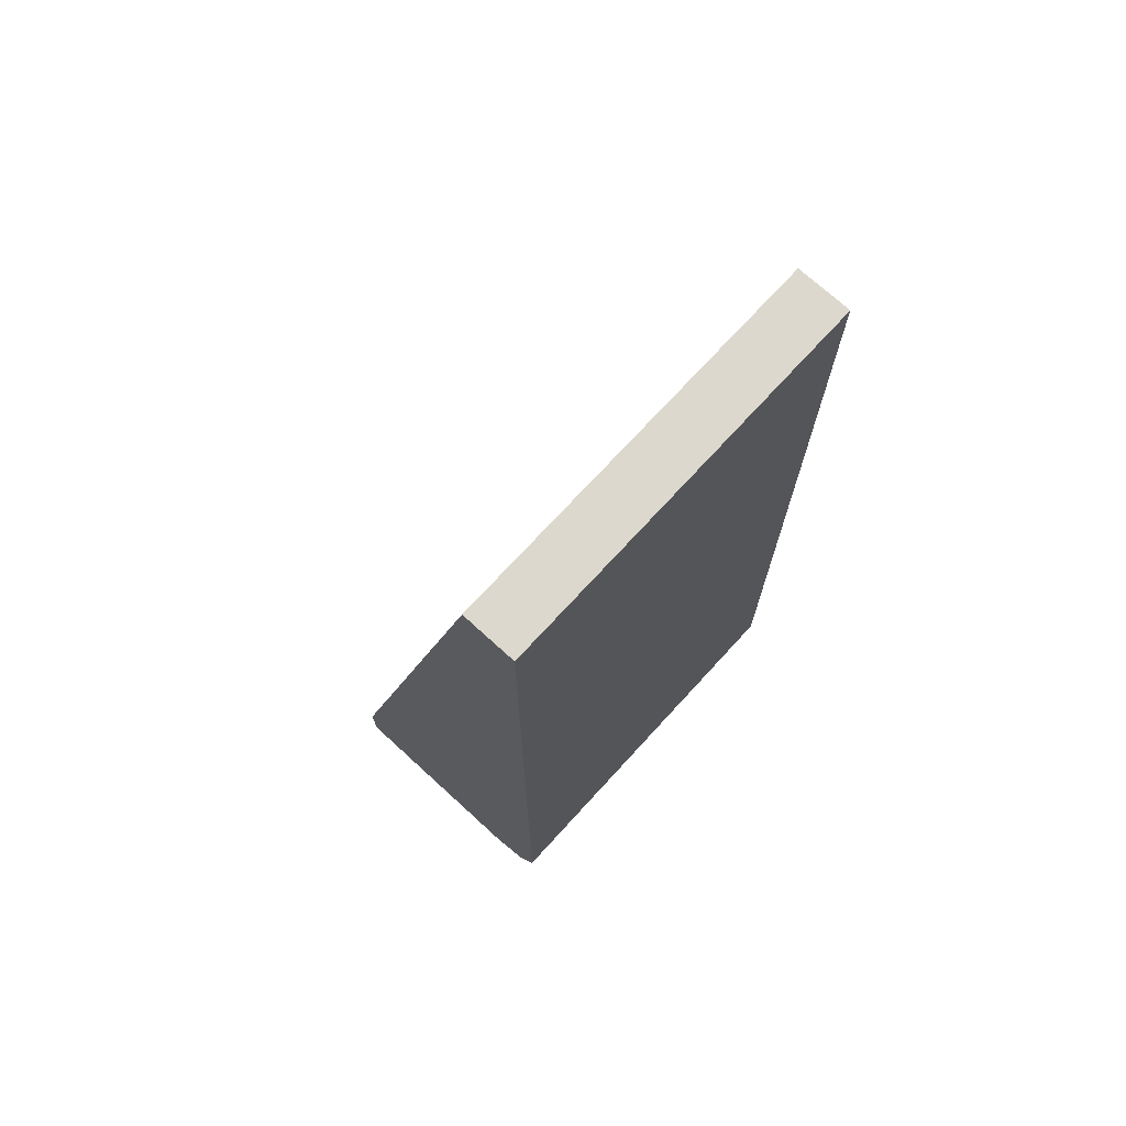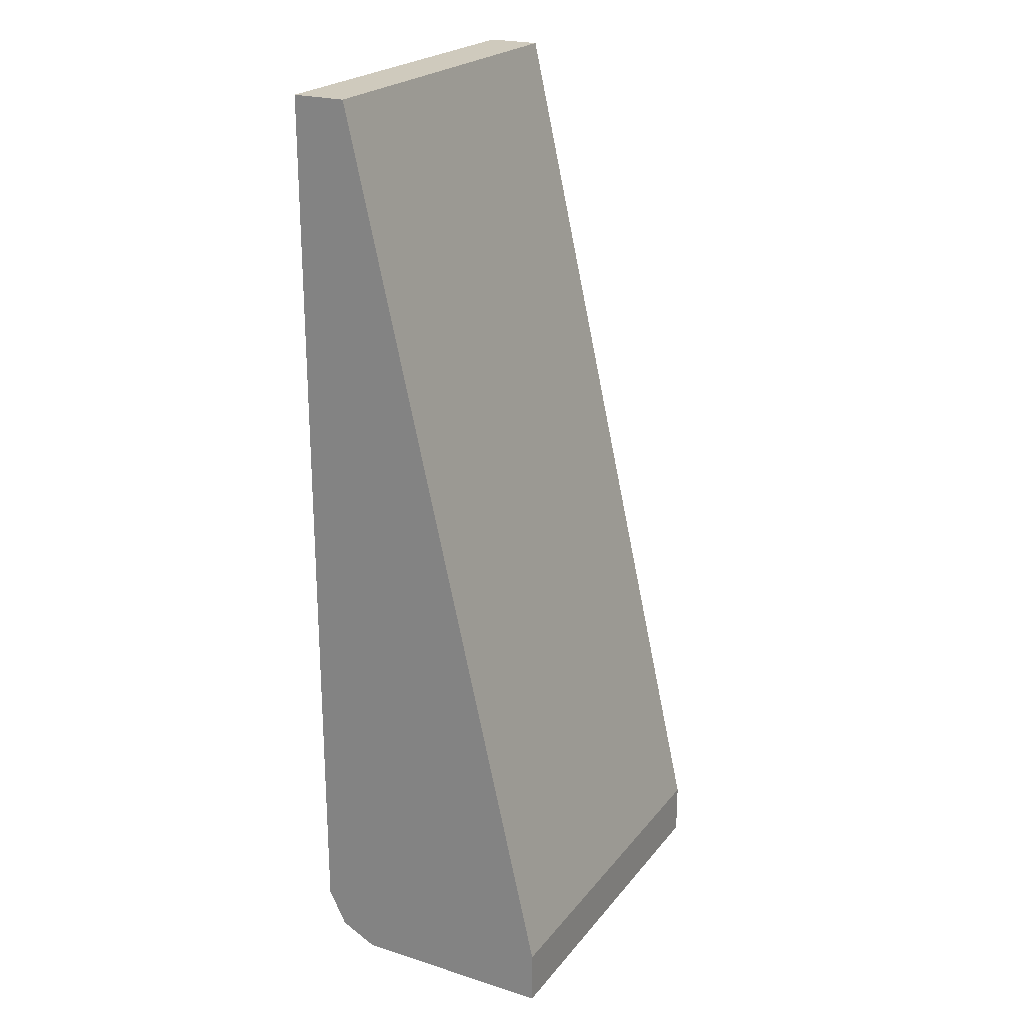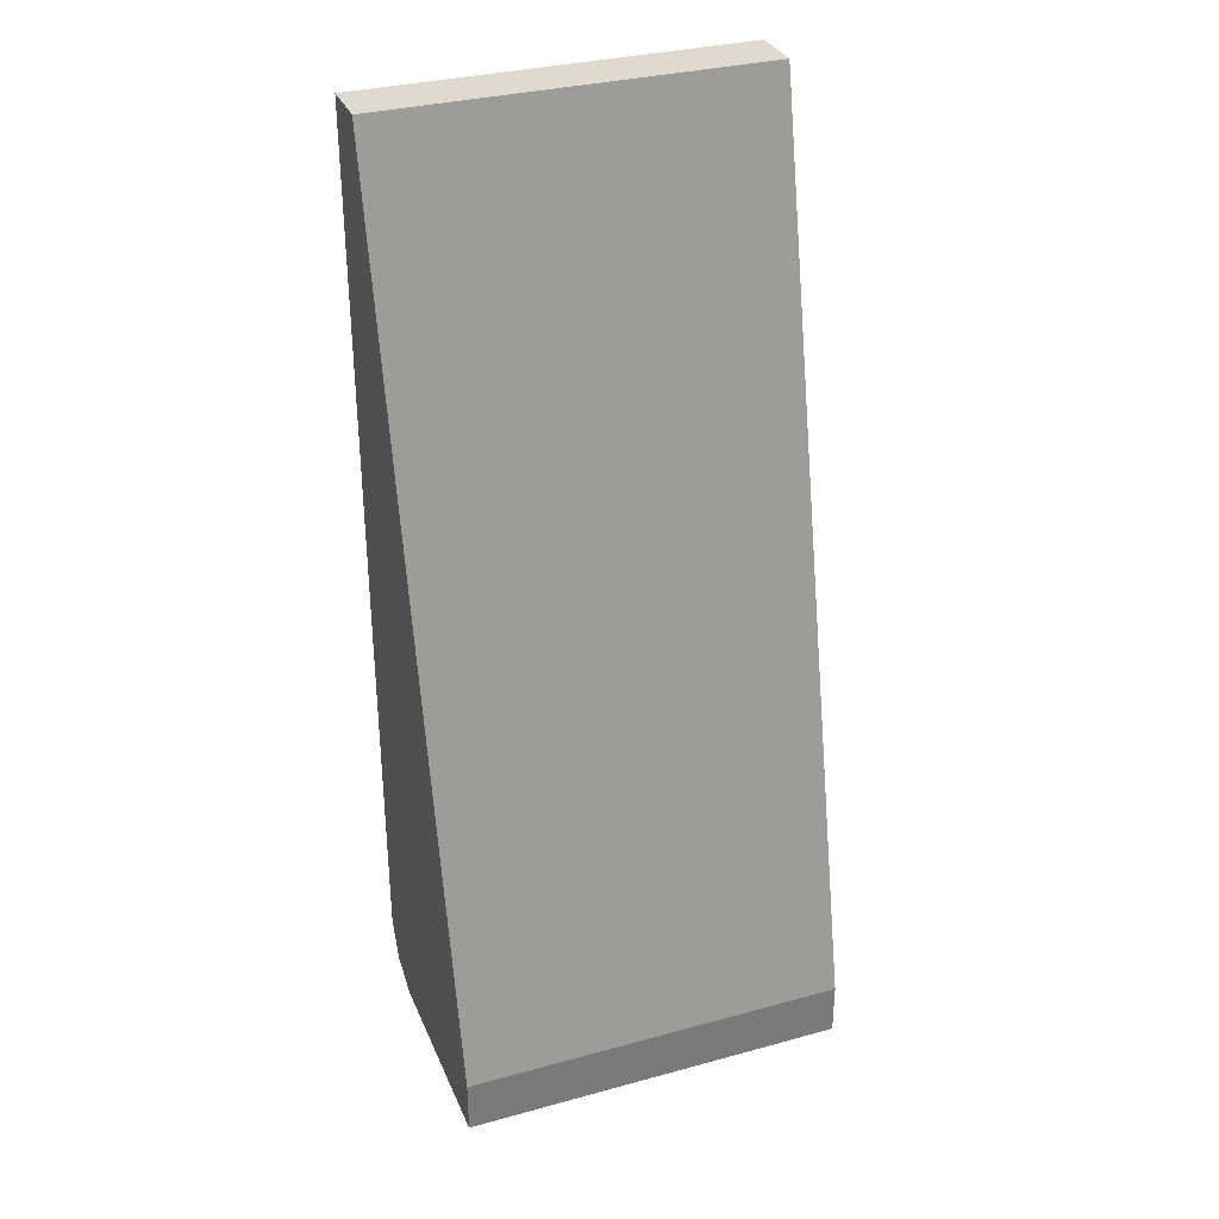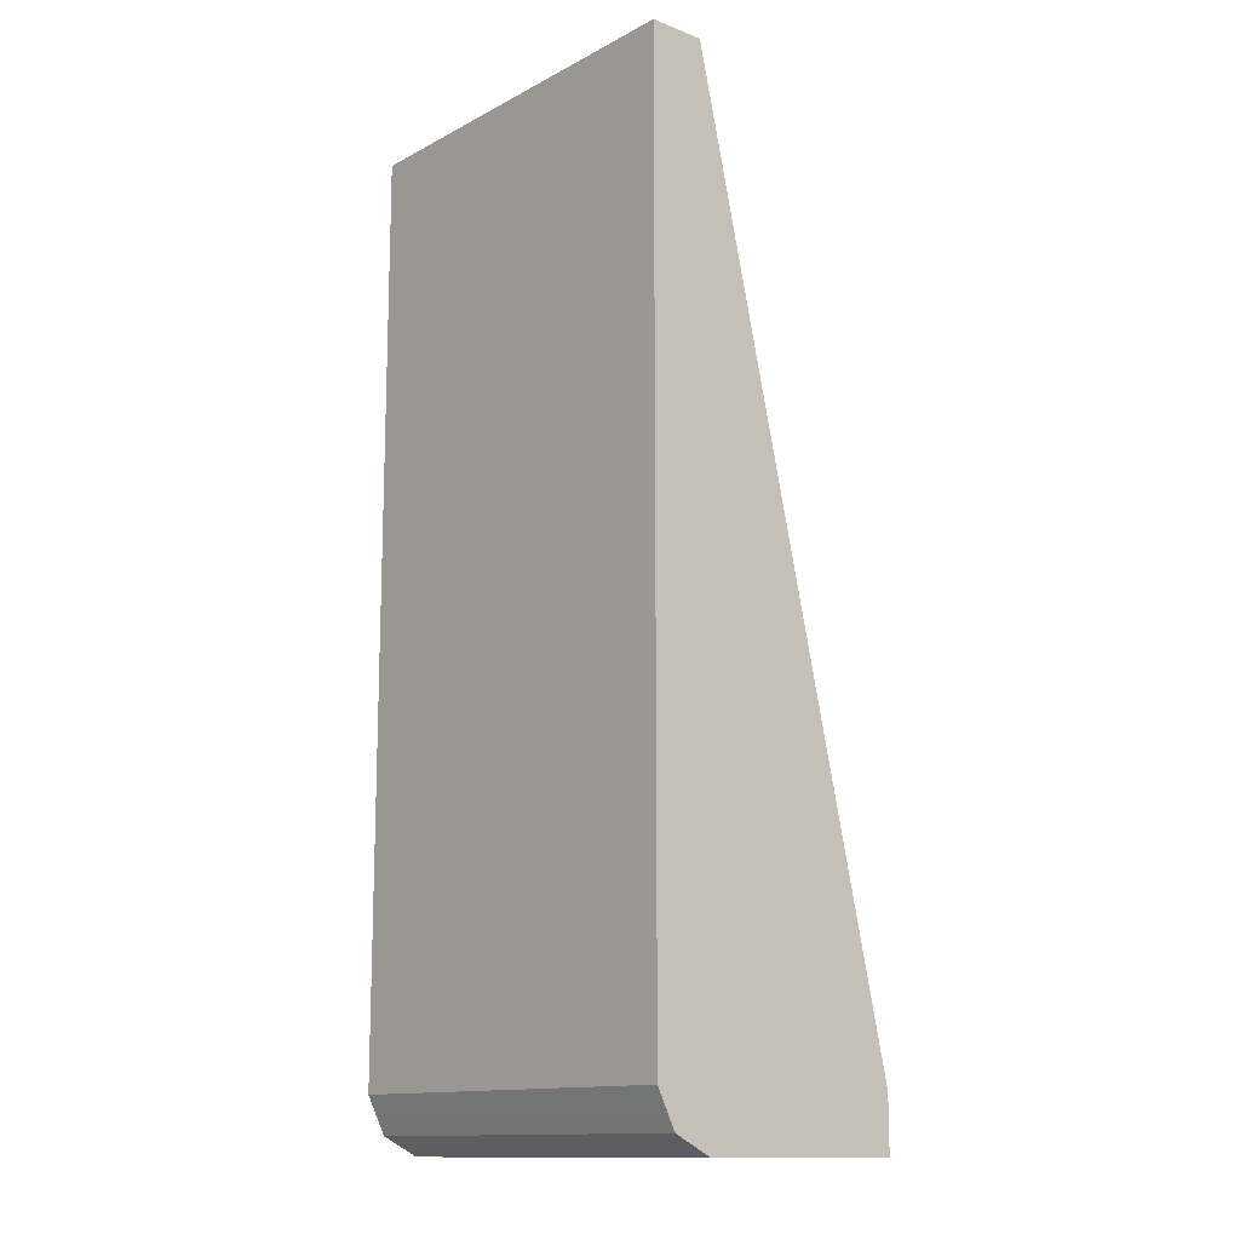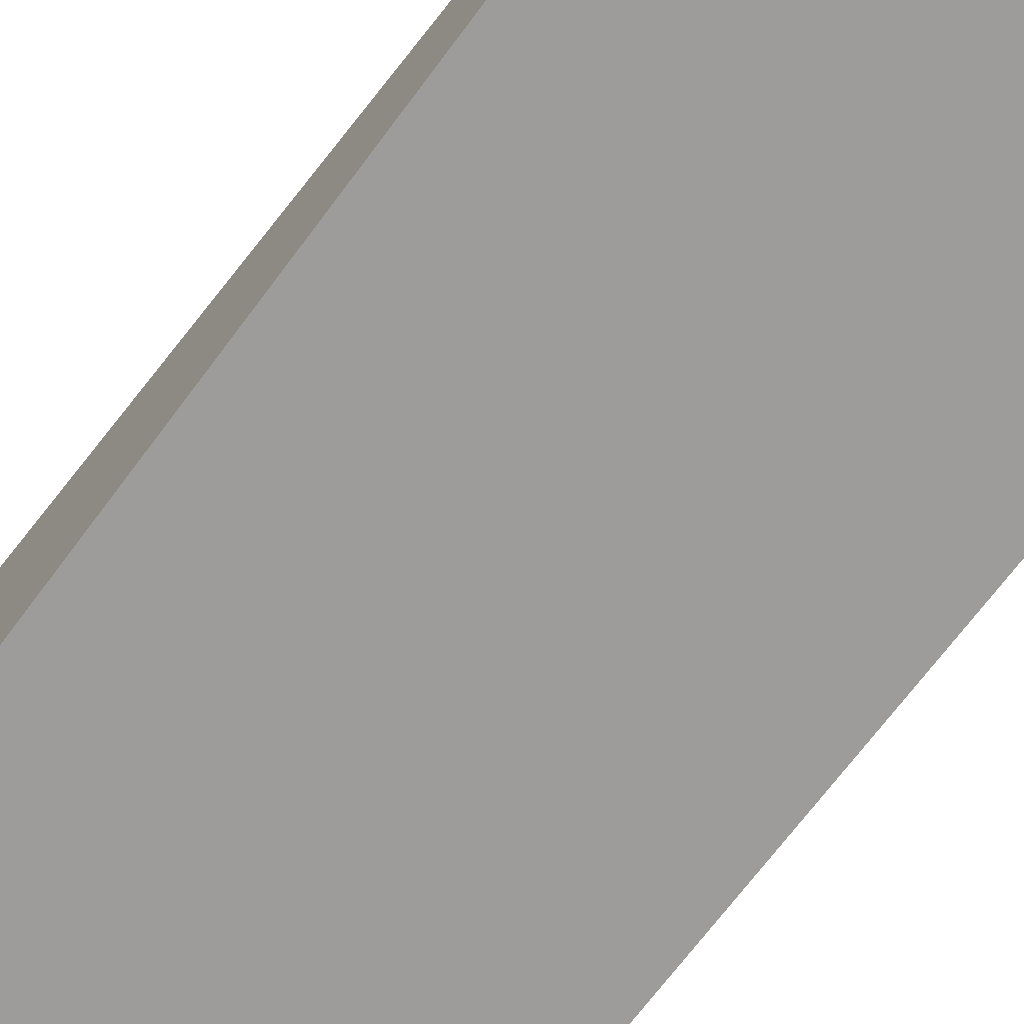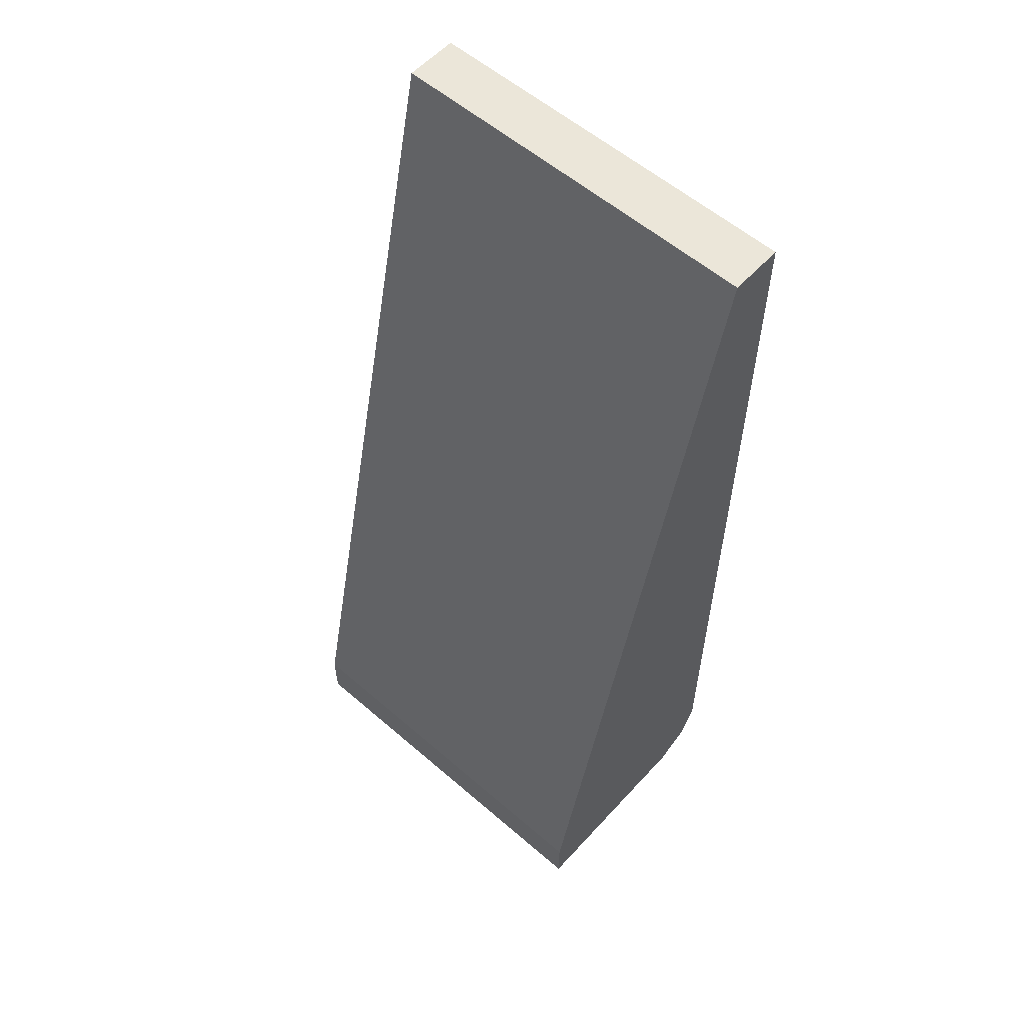
<metadata>
{"format":"obj","ext":"obj","renderer":"f3d","projection":"perspective","resolution":1024,"background":"white","views":[{"elev":72.1,"azim":-47.5,"up":"+Z"},{"elev":22.8,"azim":118.3,"up":"+Z"},{"elev":32.7,"azim":159.3,"up":"+Z"},{"elev":-13.4,"azim":49.3,"up":"+Z"},{"elev":-70.0,"azim":-36.7,"up":"+Y"},{"elev":57.4,"azim":-138.1,"up":"+Z"}]}
</metadata>
<code>
v -0.1279 -0.2756 0.01129
v 0.01364 -0.2756 0.01129
v -0.1279 -0.2559 0.01129
v -0.1279 -0.2756 -0.315
v 0.01364 -0.2559 0.01129
v 0.01364 -0.2756 -0.315
v -0.1279 -0.1815 -0.315
v -0.1279 -0.2723 -0.3216
v 0.01364 -0.1815 -0.315
v 0.01364 -0.2711 -0.3241
v -0.1279 -0.1815 -0.3347
v -0.1279 -0.269 -0.3281
v 0.01364 -0.1815 -0.3347
v 0.01364 -0.269 -0.3281
v -0.1279 -0.2559 -0.3347
v 0.01364 -0.2559 -0.3347
f 7 9 13
f 3 5 9
f 3 9 7
f 4 8 6
f 6 8 10
f 7 13 11
f 2 9 5
f 10 12 14
f 11 13 16
f 11 16 15
f 12 15 16
f 12 16 14
f 8 12 10
f 2 13 9
f 1 3 7
f 2 14 16
f 1 5 3
f 2 16 13
f 1 7 11
f 1 11 15
f 1 15 12
f 1 2 5
f 1 8 4
f 1 4 6
f 1 6 2
f 2 6 10
f 2 10 14
f 1 12 8

</code>
